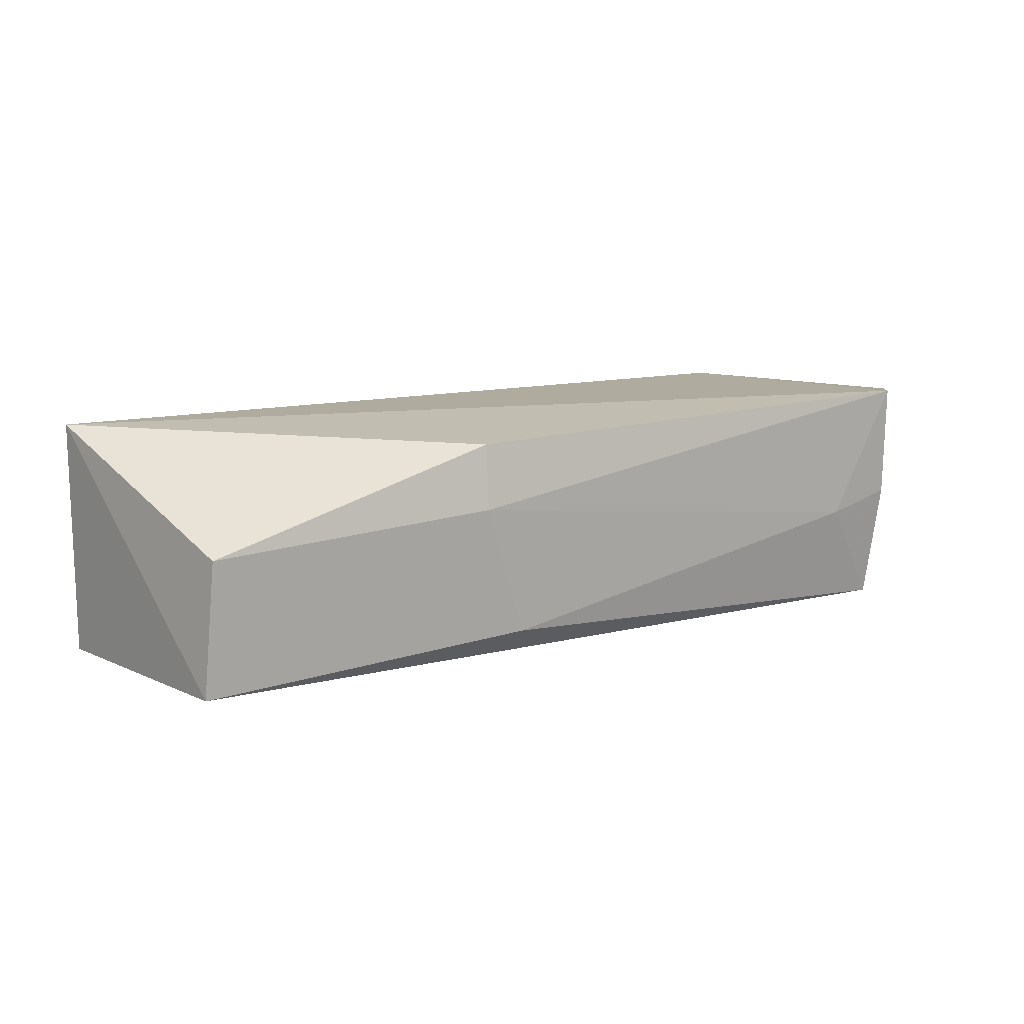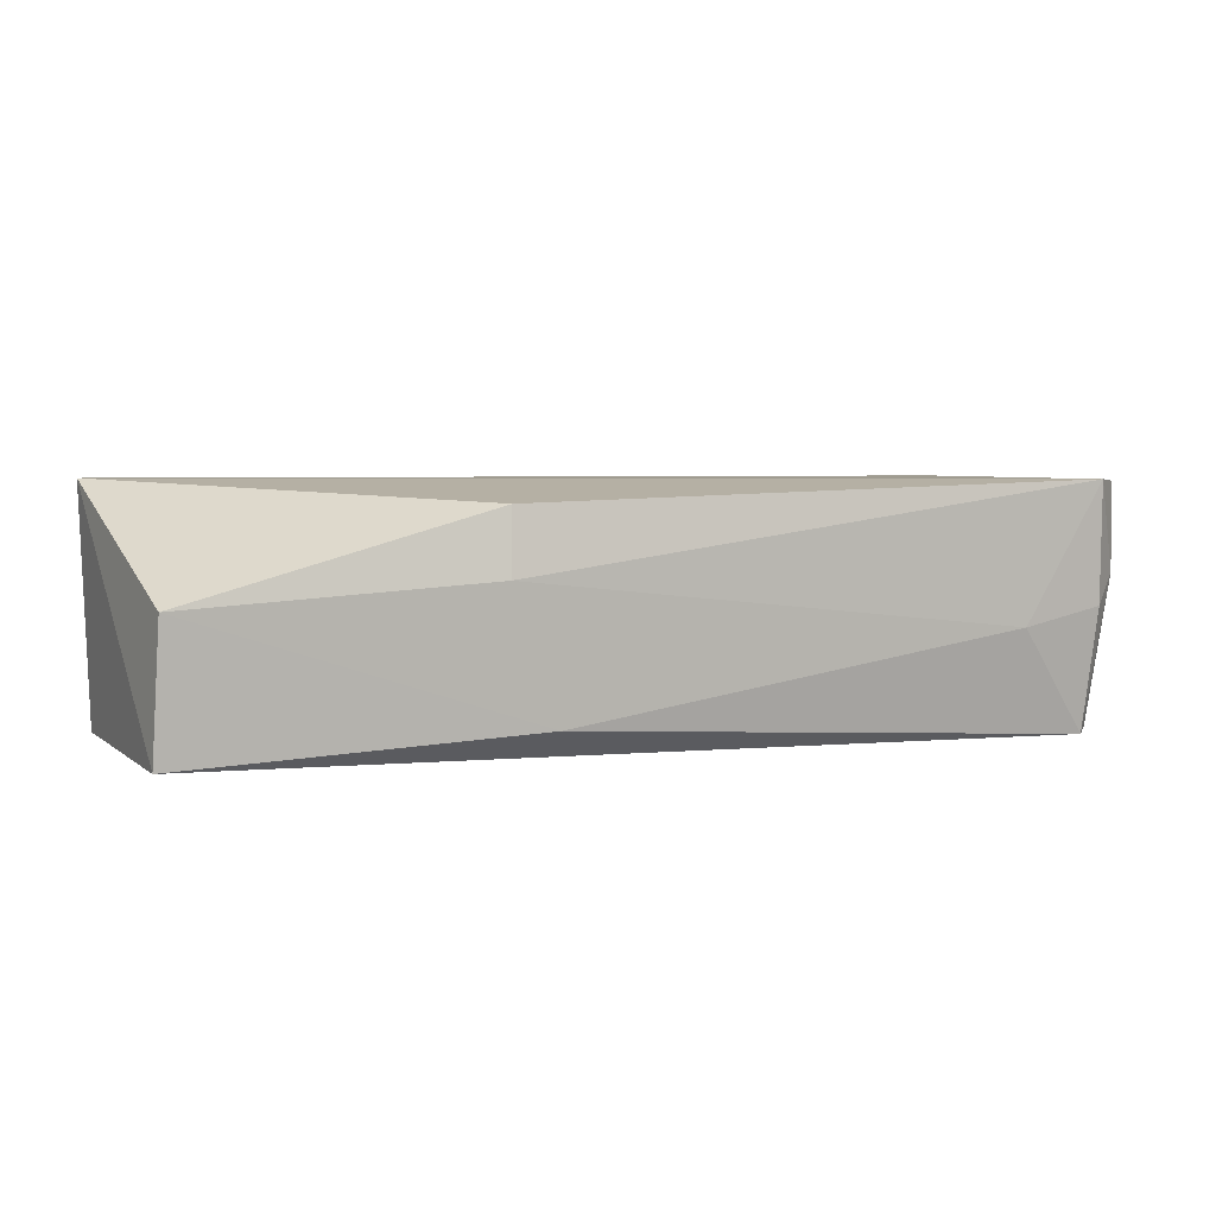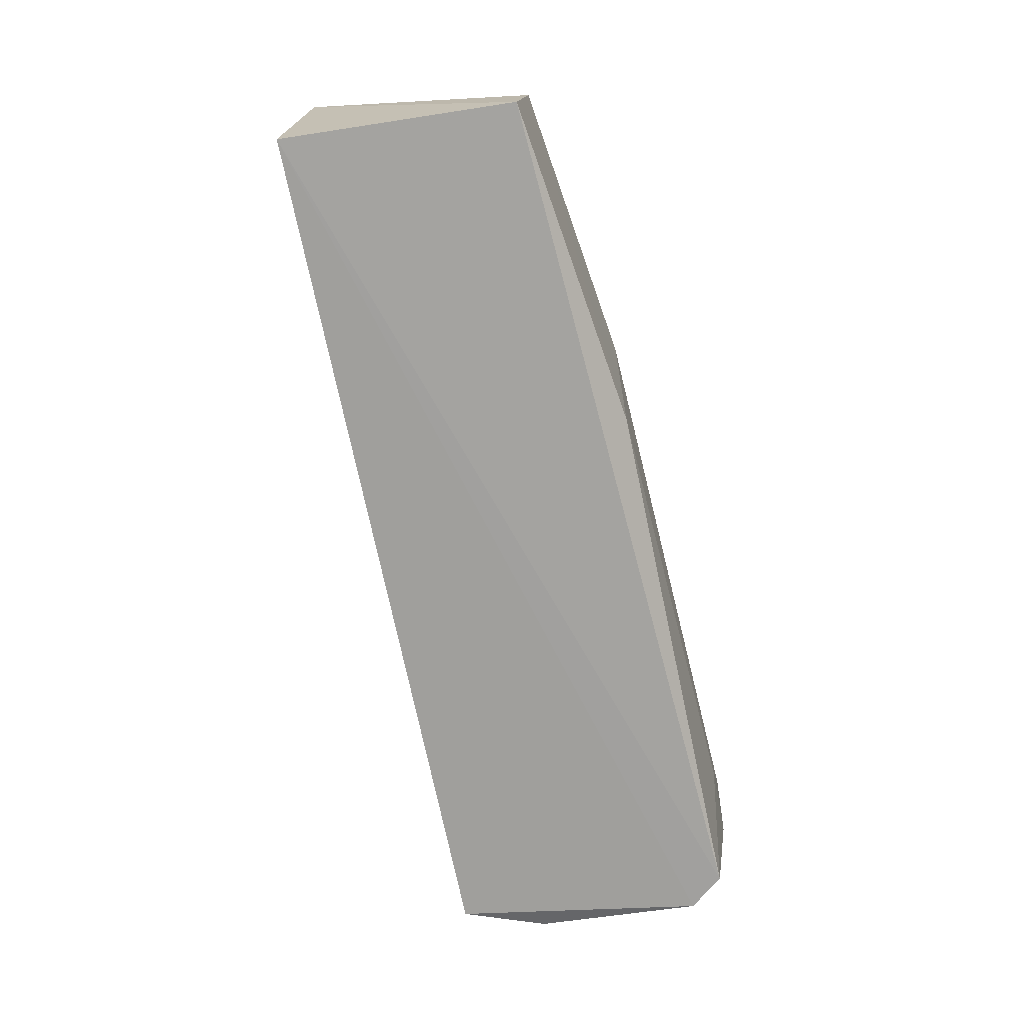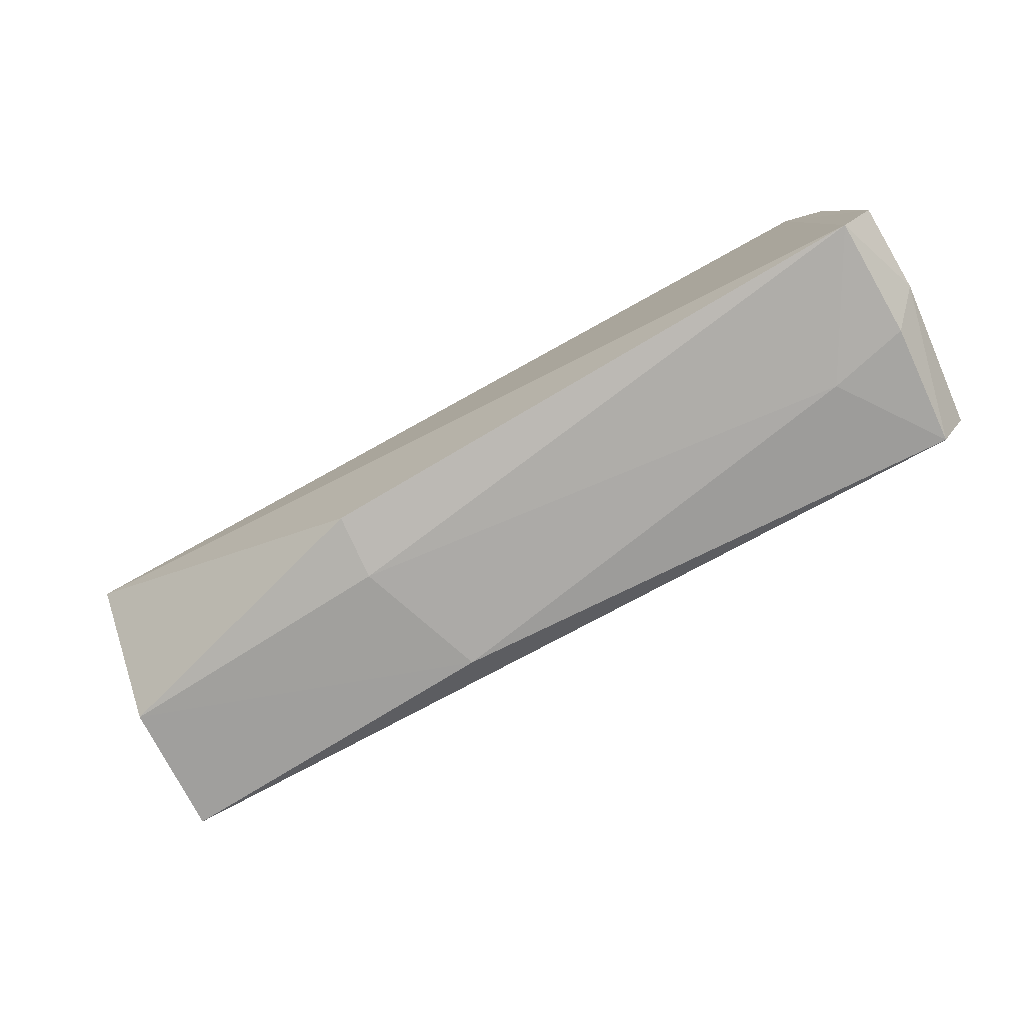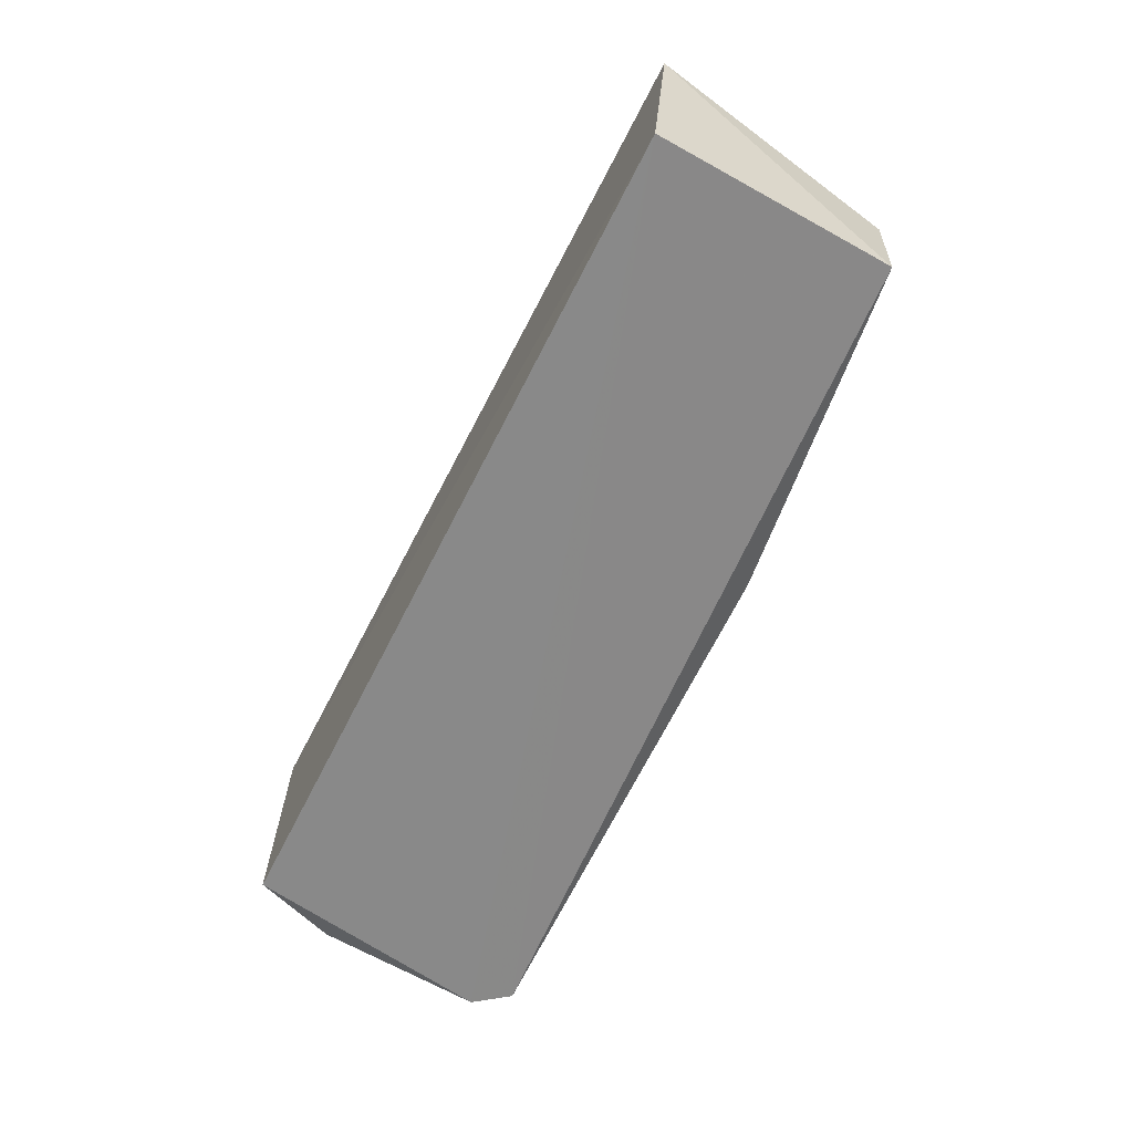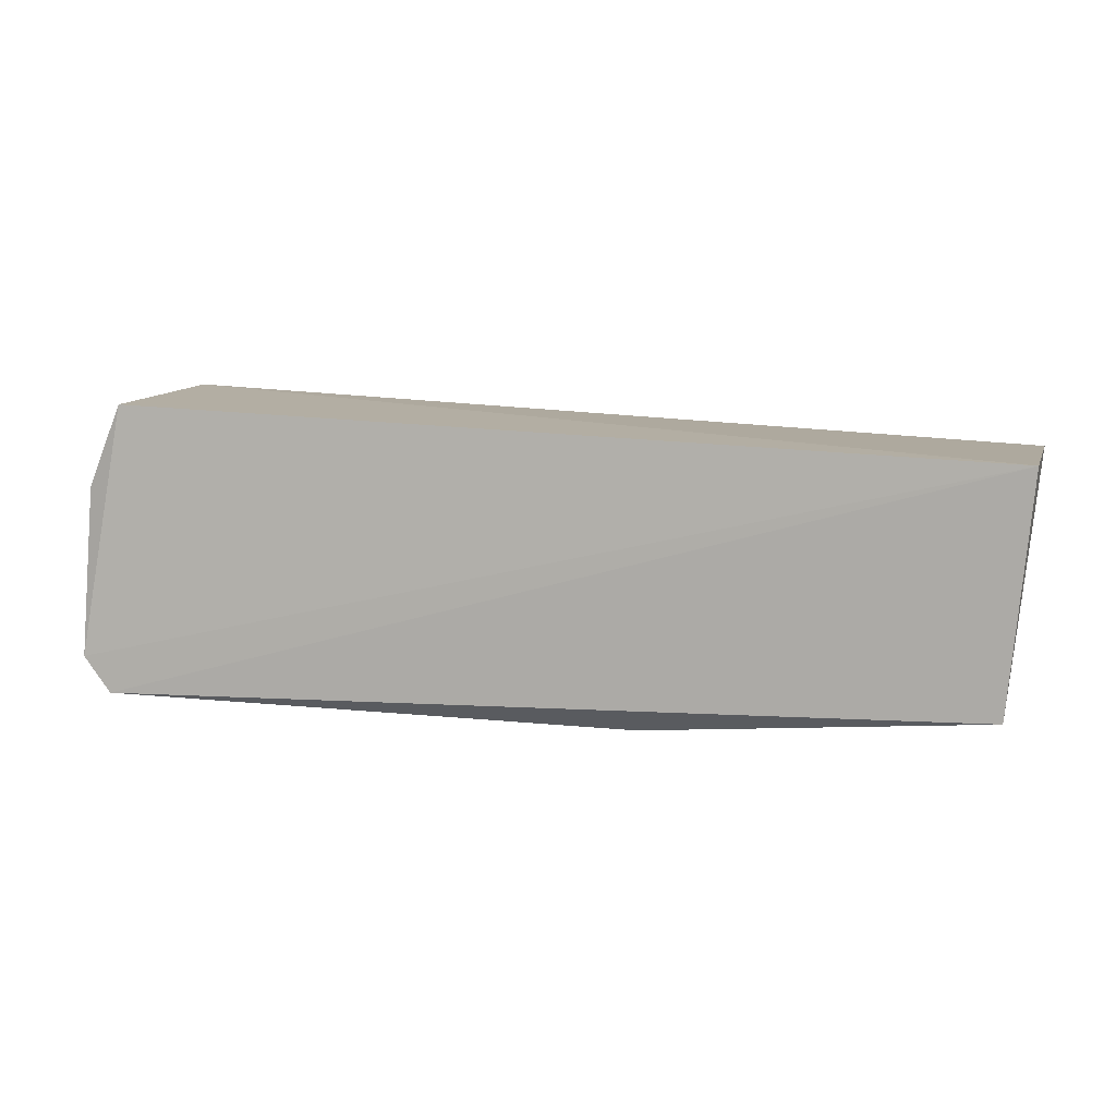
<metadata>
{"format":"obj","ext":"obj","renderer":"f3d","projection":"perspective","resolution":1024,"background":"white","views":[{"elev":10.1,"azim":143.0,"up":"+Y"},{"elev":4.7,"azim":159.5,"up":"+Y"},{"elev":-72.9,"azim":103.7,"up":"+Y"},{"elev":-78.5,"azim":-151.1,"up":"+Z"},{"elev":-62.2,"azim":65.7,"up":"+Y"},{"elev":11.6,"azim":12.5,"up":"+Z"}]}
</metadata>
<code>
v 0.03738 -0.04695 0.02768
v 0.03639 -0.06973 0.02917
v 0.0344 -0.07014 0.006005
v -0.05092 -0.04718 0.001724
v -0.04944 -0.04737 0.03157
v 0.005206 -0.04883 0.002881
v -0.05316 -0.07071 0.007525
v 0.03385 -0.05711 0.004876
v 0.001028 -0.06787 0.002644
v -0.05052 -0.07087 0.004025
v -0.04912 -0.0691 0.03209
v -0.05401 -0.04741 0.005043
v 0.005562 -0.0551 0.002048
v -0.0433 -0.06054 0.002027
v -0.05428 -0.05594 0.005215
v -0.05117 -0.05881 0.002349
v -0.05301 -0.05582 0.02542
v -0.05281 -0.06885 0.02025
v -0.05274 -0.04763 0.0254
v -0.0525 -0.0689 0.02395
v -0.05233 -0.06475 0.02549
f 1 2 3
f 5 2 1
f 5 1 4
f 6 4 1
f 8 6 1
f 8 1 3
f 9 8 3
f 10 3 2
f 10 2 7
f 10 9 3
f 11 7 2
f 11 2 5
f 12 5 4
f 13 4 6
f 13 6 8
f 13 8 9
f 14 9 10
f 14 13 9
f 14 4 13
f 15 10 7
f 15 12 4
f 16 14 10
f 16 4 14
f 16 15 4
f 16 10 15
f 17 11 5
f 17 12 15
f 18 17 15
f 18 15 7
f 19 17 5
f 19 5 12
f 19 12 17
f 20 18 7
f 20 7 11
f 20 17 18
f 21 20 11
f 21 11 17
f 21 17 20

</code>
